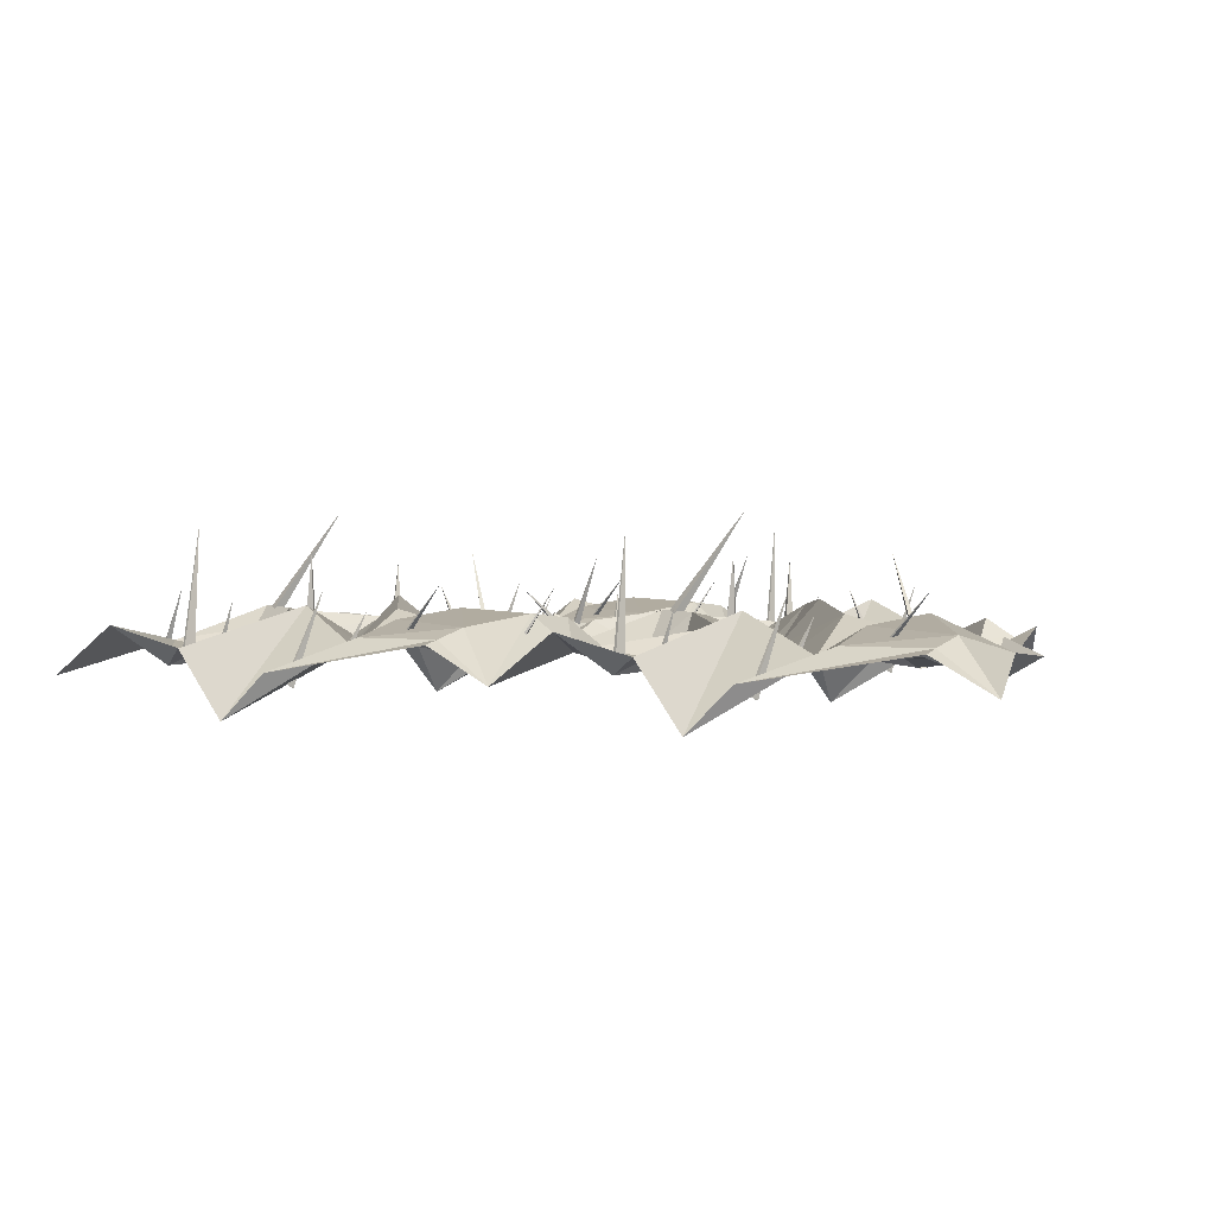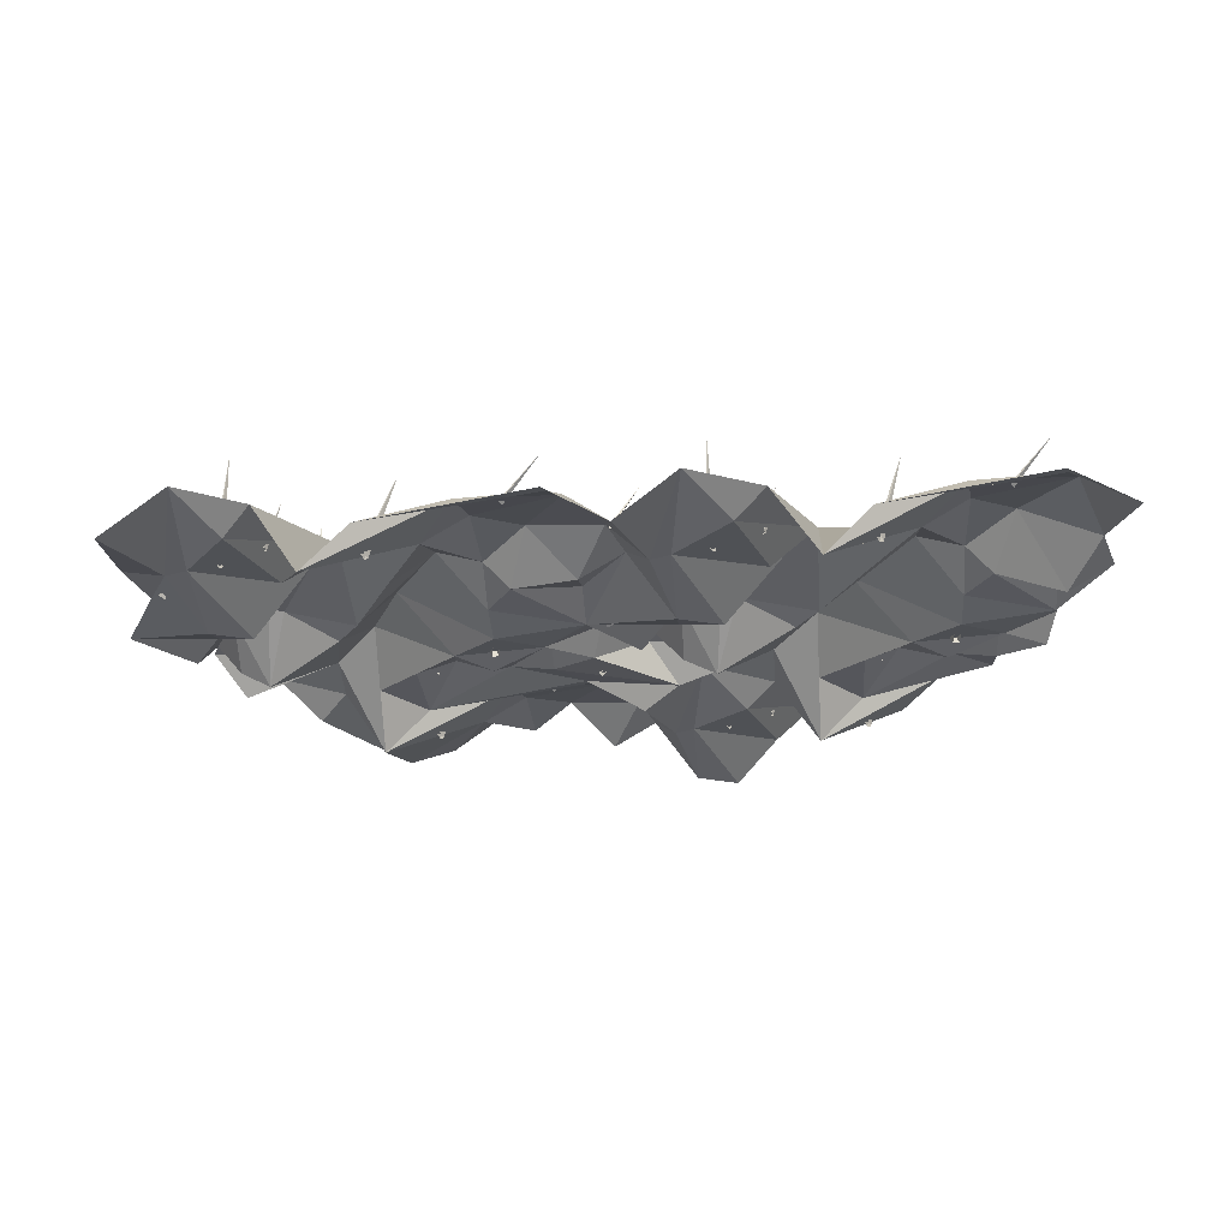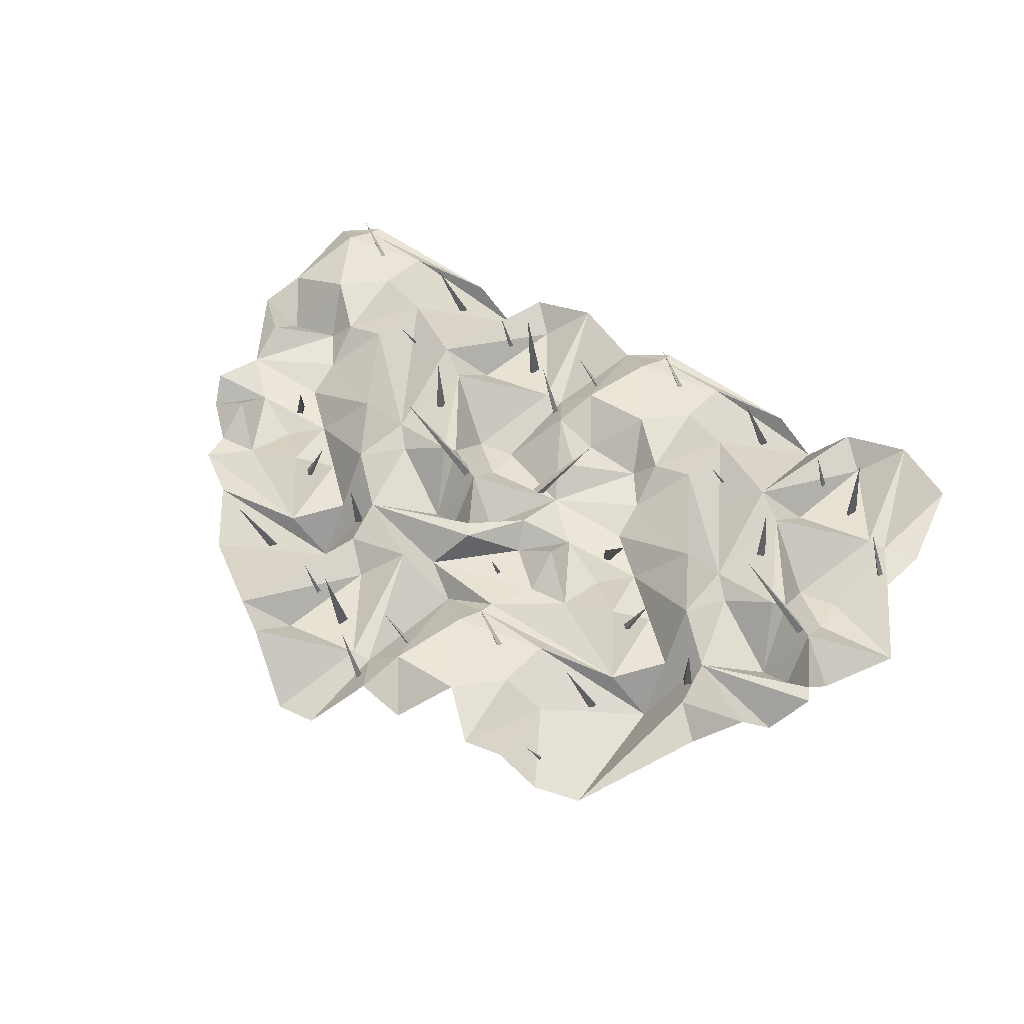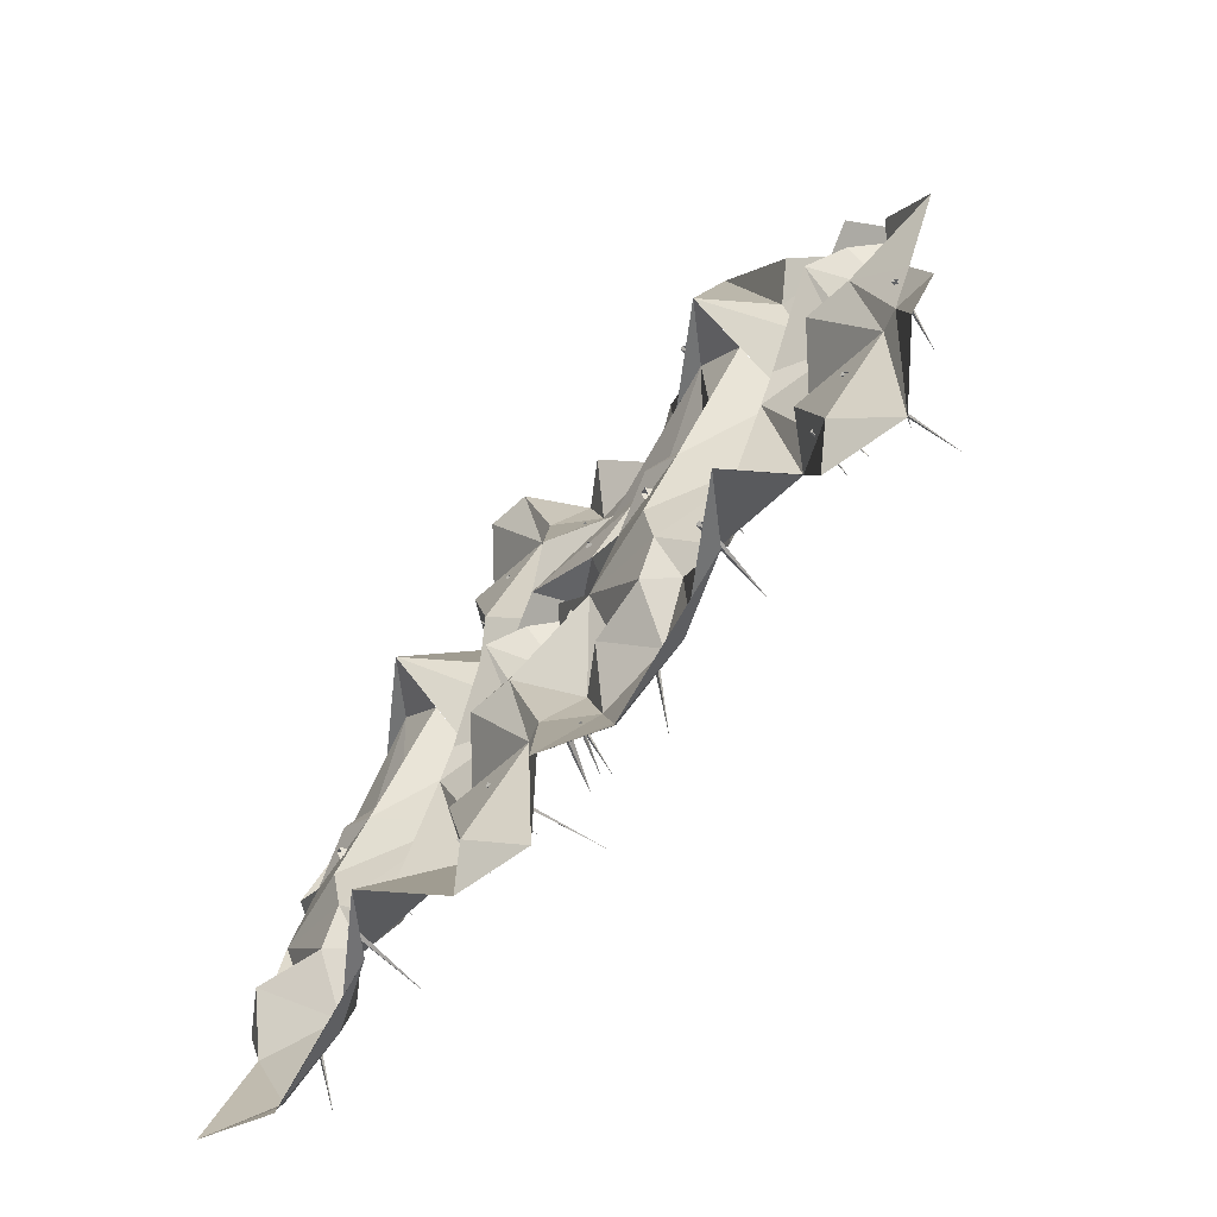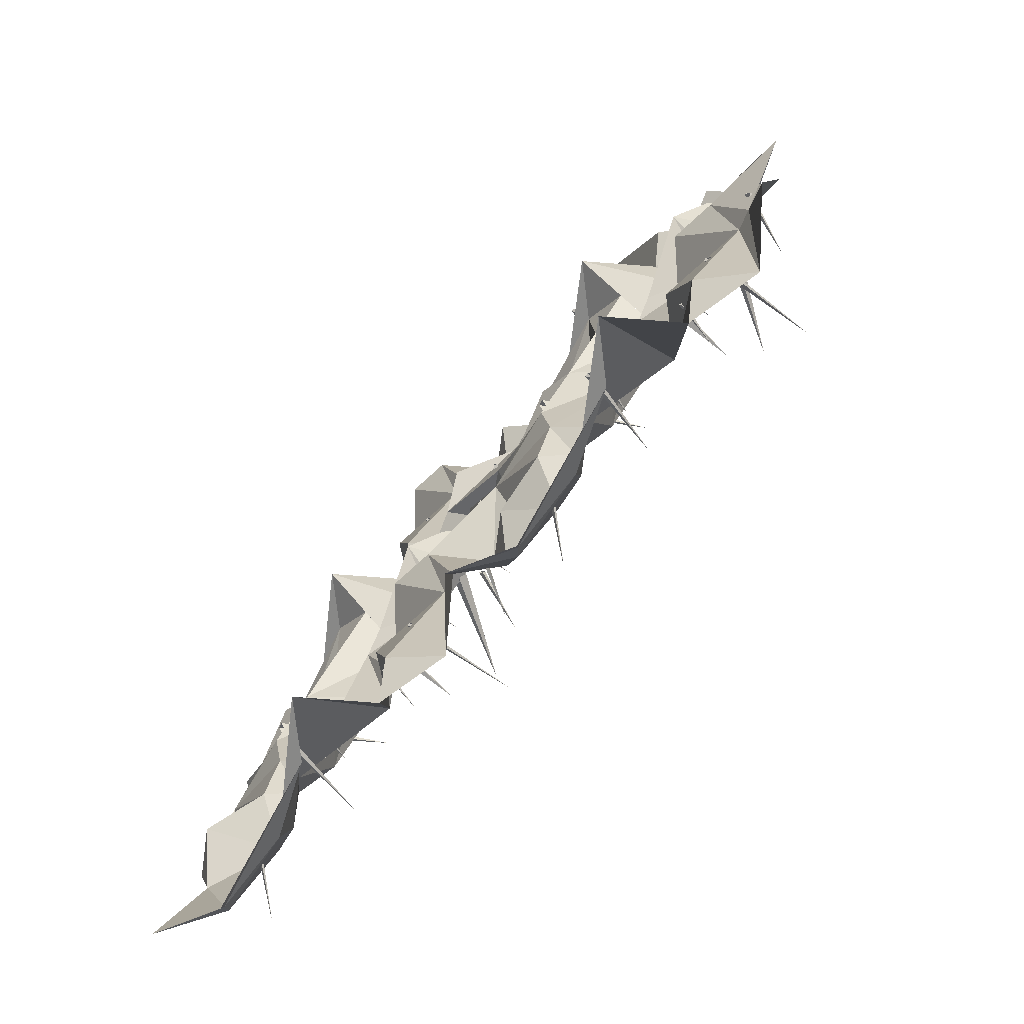
<metadata>
{"format":"obj","ext":"obj","renderer":"f3d","projection":"perspective","resolution":1024,"background":"white","views":[{"elev":1.6,"azim":21.7,"up":"+Z"},{"elev":-23.6,"azim":4.5,"up":"+Z"},{"elev":53.7,"azim":-149.4,"up":"+Z"},{"elev":-67.0,"azim":-128.3,"up":"+Y"},{"elev":-77.1,"azim":-128.4,"up":"+Y"}]}
</metadata>
<code>
o MODELS_bin_010:poly000
v -0.5524 2.708 0.4441
v -0.07078 2.652 0.443
v -1.024 2.56 0.2598
v -0.09062 2.56 0.4184
v -2.282 1.96 0.3529
v -2.047 1.792 0.5545
v -2.56 1.536 0.3381
v -2.047 1.536 0.3209
v 2.294 2.494 0.4183
v 1.536 2.56 0.2597
v 2.006 2.708 0.4441
v 1.279 2.56 0
v 1.791 3.072 0.3741
v 1.279 3.47 0.5836
v 1.024 3.328 0.2992
v 0.5116 3.328 0.3867
v 1.114 3.574 0.4945
v 0.7677 3.84 0.202
v 2.559 1.279 0.4548
v 2.559 1.023 0.2169
v 2.194 1.061 0.3527
v 2.304 0.768 0.5855
v 2.048 1.024 0.5016
v 0.1706 3.295 0.5598
v -7.4e-05 2.816 0.5
v -0.2555 3.328 0.5855
v -0.5114 3.072 0.5277
v 0.8529 2.73 0.2773
v -1.279 3.47 0.2629
v -1.024 3.584 0.3813
v -0.768 3.072 0.3742
v -0.768 3.584 0.568
v -0.5114 3.584 0.5016
v 2.047 2.304 0.4202
v 2.304 2.304 0.3945
v 0.2559 2.56 0.2176
v 0.3988 3.318 0.357
v 0.6029 2.56 0.4953
v 1.024 2.56 0.3789
v 0.5116 3.84 0.2445
v 0.2558 3.584 0.5313
v -7.4e-05 3.584 0.3789
v 2.304 2.047 0.5237
v 2.56 2.047 0.3519
v -1.279 2.56 0
v -0.4977 1.715 0.3074
v -0.7723 2.002 0.8863
v -0.5105 1.764 0.2621
v -0.5484 1.746 0.2531
v -0.9152 2.211 0.3531
v -0.9363 2.185 0.3418
v -1.068 2.193 0.6715
v -0.9563 2.209 0.3266
v -0.9355 2.234 0.3379
v -0.5359 1.697 0.298
v 1.089 2.433 0.4332
v 1.053 2.402 0.4402
v 1.048 2.496 0.832
v 1.027 2.429 0.4262
v 1.064 2.46 0.4195
v 0.4668 2.406 0.3113
v 1.024 2.304 0.4785
v 0.118 1.525 0.3145
v 0.143 1.557 0.3418
v -0.1004 1.25 0.6766
v 0.1793 1.528 0.3438
v 0.1543 1.495 0.3168
v 0 1.536 0.3383
v -0.5117 1.536 0.2703
v -0.2559 1.792 0.3211
v -0.768 1.792 0.282
v -0.5629 1.945 0.2484
v -0.8191 2.202 0.4238
v -0.5117 2.304 0.4203
v 0.05117 1.894 0.4879
v 0.2777 1.96 0.3531
v 0.03555 2.254 0.3582
v 0.01094 2.265 0.3441
v 0.008594 2.39 0.6453
v 0.025 2.285 0.3363
v 0.05 2.273 0.3504
v 1.792 1.024 0.568
v 1.792 0.5117 0.3742
v 2.048 0.5117 0.5277
v -0.2559 2.047 0.5238
v -0.2559 2.304 0.3945
v 0 2.047 0.352
v 0.3 2.216 0.5188
v 0.3418 2.133 0.5309
v -0.934 3.391 0.3895
v -0.8879 3.456 0.5656
v -0.9539 3.403 0.3898
v -1.536 2.304 0.4785
v -1.536 2.56 0.3789
v -1.47 2.433 0.4332
v -1.506 2.402 0.4402
v -1.511 2.496 0.832
v -1.495 2.46 0.4195
v -1.531 2.429 0.4262
v -0.9609 3.391 0.402
v -0.9961 2.753 0.1969
v -1.018 2.766 0.1996
v -0.8633 2.916 0.6953
v -0.9754 2.792 0.1688
v -0.9969 2.805 0.1711
v -0.941 3.378 0.4012
v 0.2559 1.024 0.5312
v 0.5117 1.279 0.2445
v 0 1.279 0.4551
v 0.348 3.528 0.4977
v 0.4659 3.478 0.8563
v 0.337 3.539 0.5035
v -0.3223 2.859 0.4781
v -0.1161 2.773 0.7152
v -0.3321 2.832 0.4887
v 0.3284 3.501 0.5105
v 0.3175 3.511 0.5164
v -0.3157 2.853 0.4707
v -0.3255 2.826 0.4809
v 0.1995 3.129 0.459
v 0.3749 3.14 0.7137
v 0.2085 3.101 0.4633
v 0.2116 3.132 0.4504
v 0.2206 3.104 0.4551
v 1.618 0.8187 0.4012
v 1.599 0.8309 0.402
v 1.672 0.8961 0.5656
v 1.625 0.8309 0.3895
v 1.606 0.843 0.3898
v 0.9974 3.014 0.3598
v 0.981 3.023 0.3641
v 1.066 3.045 0.6301
v 1.008 3.037 0.3496
v 0.9912 3.046 0.3539
v 0.7517 3.156 0.3207
v 0.7091 3.276 1.027
v 0.7333 3.166 0.3188
v 0.7208 3.101 0.3469
v 0.7029 3.111 0.3445
v 1.279 2.304 0.293
v 2.611 1.894 0.4876
v 2.304 1.791 0.3208
v 1.996 1.945 0.2484
v 1.584 2.792 0.1687
v 1.696 2.916 0.6952
v 1.562 2.805 0.171
v 1.542 2.766 0.1995
v 1.563 2.753 0.1968
v -2.231 0.941 0.3299
v -2.242 0.9512 0.3353
v -2.093 0.9184 0.6752
v -2.212 0.9684 0.317
v -2.222 0.9789 0.3225
v -2.218 2.133 0.5306
v -2.047 2.047 0.3224
v -2.259 2.216 0.5185
v -2.093 2.407 0.311
v 2.048 1.536 0.2703
v 1.472 1.664 0.6289
v 1.792 1.792 0.282
v 1.28 2.048 0.591
v 1.536 2.048 0.2875
v 2.559 1.536 0.338
v 2.048 1.28 0.3305
v 1.28 0 0
v 2.007 0.1484 0.4441
v -1.816 1.651 0.548
v -1.856 1.983 0.2051
v 1.28 1.536 0.3758
v 1.536 1.024 0.3812
v 1.28 0.91 0.5836
v -1.706 2.73 0.277
v 2.489 0.09219 0.443
v 1.536 -0 0.2594
v 2.469 -0 0.4184
v 1.024 -0 0.3789
v 0.8531 0.1703 0.2773
v -1.957 2.56 0.495
v -1.408 1.696 0.3543
v -1.279 2.048 0.591
v -1.279 1.536 0.3758
v 1.152 1.696 0.3543
v -0.3324 0.2715 0.4887
v -0.3227 0.2988 0.4781
v -0.1164 0.2129 0.7152
v -0.316 0.2934 0.4707
v -0.3258 0.266 0.4809
v 0.6027 -0 0.4953
v 0.5117 0.768 0.3867
v 0.9977 0.4543 0.3598
v 1.066 0.4855 0.6301
v 1.008 0.4773 0.3496
v 0.9914 0.4867 0.3539
v 0.2207 0.5441 0.4551
v 0.375 0.5801 0.7137
v 0.2117 0.5719 0.4504
v 0.1996 0.5691 0.459
v -0.9961 0.1926 0.1969
v -0.8633 0.3555 0.6953
v -0.9754 0.2316 0.1688
v -0.9969 0.2453 0.1711
v -1.018 0.2062 0.1996
v 0.7336 0.6059 0.3187
v 0.752 0.5965 0.3207
v 0.709 0.716 1.027
v 0.7211 0.5418 0.3469
v 0.7027 0.5512 0.3445
v 0.6367 1.746 0.5141
v 0.9871 1.853 1.121
v 0.5867 1.793 0.5211
v 0.5605 1.76 0.5457
v 0.2086 0.5414 0.4633
v 1.112 1.29 0.4805
v 1.105 1.285 0.8742
v 1.107 1.327 0.4742
v 1.059 1.321 0.4789
v 1.065 1.283 0.4852
v 0.9812 0.4637 0.3641
v 0.6105 1.714 0.5391
v 1.114 1.014 0.4945
v 0.7434 1.651 0.548
v 0.8332 1.661 0.5301
v 0.7033 1.983 0.2051
v 2.234 0.266 0.4809
v 2.227 0.2715 0.4887
v 2.443 0.2129 0.7152
v 2.244 0.2934 0.4707
v 2.237 0.2988 0.4781
v -1.923 1.746 0.5141
v -1.949 1.714 0.5391
v -1.572 1.853 1.121
v -1.455 1.285 0.8742
v -1.453 1.327 0.4742
v -1.447 1.29 0.4805
v -1.5 1.321 0.4789
v -1.495 1.283 0.4852
v -1.726 1.661 0.5301
v 1.584 0.2316 0.1688
v 1.696 0.3555 0.6953
v 1.562 0.2453 0.1711
v 1.564 0.1926 0.1969
v 1.542 0.2062 0.1996
v 1.024 0.768 0.2992
v -1.999 1.76 0.5455
v -1.973 1.793 0.5209
v 1.603 2.208 0.3266
v 1.491 2.193 0.6715
v 1.623 2.185 0.3418
v 1.644 2.211 0.3531
v 1.624 2.234 0.3379
v 2.061 1.715 0.3072
v 2.024 1.697 0.2978
v 1.787 2.003 0.8863
v 2.049 1.764 0.2619
v 2.011 1.746 0.2529
v -1.279 2.304 0.293
v -1.024 2.048 0.2875
v -1.088 1.664 0.6289
v -0.5117 1.279 0.3305
v -0.3652 1.061 0.3527
v 0 1.024 0.3789
v 0.1707 0.7355 0.5598
v 0.3988 0.7574 0.357
v 0.2559 -0 0.2176
v 0.7684 1.28 0.202
v 0.5117 1.536 0.3211
v 0.5117 1.792 0.5547
v 1.741 2.201 0.4237
v 0.5119 2.048 0.3227
v 2.559 0.2559 0.4998
v -0.5117 1.024 0.5016
v -0.2559 0.768 0.5855
v -0.5117 0.5117 0.5277
v 0 0.2559 0.5
v -0.5527 0.1484 0.4441
v -0.07109 0.09219 0.443
v -1.024 -0 0.2594
v -0.09062 -0 0.4184
v 2.816 -0 0.2176
v 2.731 0.7355 0.3975
v 0.3285 0.941 0.5105
v 0.466 0.9184 0.8562
v 0.348 0.9681 0.4977
v 0.3371 0.9787 0.5035
v -1.28 0 0
v -0.768 0.5117 0.3742
v 0.3176 0.9509 0.5164
v -0.768 1.024 0.568
v -1.28 0.9102 0.5836
v -1.024 1.024 0.3812
v -2.304 -0 0.2176
v -2.389 0.7355 0.3791
v -2.161 0.7574 0.3568
v -2.304 1.024 0.3502
v -2.048 1.28 0.2443
v -2.048 0.768 0.3865
v -1.707 0.1703 0.2773
v -1.957 -0 0.4953
v -1.536 -0 0.3789
v -1.791 1.28 0.202
v -1.445 1.014 0.4945
v 2.815 1.024 0.3689
v -0.9413 0.8187 0.4012
v -0.8882 0.8961 0.5656
v -0.9343 0.8309 0.3895
v -0.9542 0.843 0.3898
v -1.536 0.768 0.2992
v -0.9613 0.8309 0.402
v -1.807 0.5965 0.3207
v -1.851 0.716 1.027
v -1.826 0.6059 0.3187
v -1.839 0.5418 0.3469
v -1.562 0.4543 0.3598
v -1.578 0.4637 0.3641
v -1.493 0.4855 0.6301
v -1.552 0.4773 0.3496
v -1.568 0.4867 0.3539
v -1.857 0.5512 0.3445
f 1 3 2
f 2 3 4
f 5 7 6
f 6 7 8
f 9 11 10
f 10 11 12
f 11 13 12
f 12 13 14
f 15 17 16
f 16 17 18
f 19 21 20
f 20 21 22
f 21 23 22
f 24 26 25
f 25 26 27
f 2 25 1
f 1 25 27
f 28 14 15
f 15 14 17
f 29 31 30
f 30 31 32
f 31 33 32
f 10 34 9
f 9 34 35
f 36 38 37
f 37 38 16
f 12 14 39
f 39 14 28
f 37 16 40
f 40 16 18
f 41 42 24
f 24 42 26
f 34 43 35
f 35 43 44
f 26 33 27
f 27 33 31
f 29 45 31
f 31 45 1
f 4 36 2
f 2 36 25
f 36 24 25
f 24 37 41
f 41 37 40
f 16 38 28
f 28 38 39
f 46 48 47
f 47 48 49
f 50 52 51
f 51 52 53
f 52 54 53
f 49 55 47
f 47 55 46
f 56 58 57
f 57 58 59
f 58 60 59
f 4 61 36
f 36 61 38
f 61 62 38
f 38 62 39
f 63 65 64
f 64 65 66
f 65 67 66
f 68 70 69
f 69 70 71
f 70 72 71
f 71 72 73
f 72 74 73
f 73 74 3
f 74 4 3
f 70 68 75
f 75 68 76
f 77 79 78
f 78 79 80
f 79 81 80
f 82 83 23
f 23 83 84
f 85 86 74
f 74 86 4
f 86 61 4
f 87 75 88
f 88 75 89
f 75 76 89
f 88 61 87
f 87 61 86
f 70 87 85
f 85 87 86
f 85 74 70
f 70 74 72
f 61 88 62
f 62 88 89
f 90 92 91
f 93 45 94
f 95 97 96
f 98 99 97
f 99 96 97
f 97 95 98
f 52 50 54
f 92 100 91
f 101 103 102
f 103 101 104
f 105 102 103
f 104 105 103
f 106 91 100
f 91 106 90
f 45 3 1
f 81 79 77
f 75 87 70
f 107 108 68
f 31 1 27
f 107 68 109
f 67 65 63
f 36 37 24
f 110 112 111
f 113 115 114
f 116 111 117
f 112 117 111
f 114 119 118
f 120 122 121
f 123 120 121
f 124 121 122
f 111 116 110
f 119 114 115
f 121 124 123
f 118 113 114
f 125 127 126
f 128 129 127
f 127 125 128
f 129 126 127
f 22 23 84
f 28 15 16
f 130 132 131
f 133 134 132
f 135 137 136
f 134 131 132
f 132 130 133
f 58 56 60
f 138 136 139
f 137 139 136
f 136 138 135
f 12 140 10
f 141 44 142
f 43 142 44
f 34 143 142
f 34 142 43
f 144 146 145
f 146 147 145
f 148 145 147
f 145 148 144
f 149 151 150
f 152 153 151
f 153 150 151
f 151 149 152
f 5 6 154
f 6 155 154
f 155 93 154
f 154 93 156
f 93 157 156
f 158 160 159
f 159 160 161
f 160 162 161
f 161 162 140
f 162 10 140
f 19 163 21
f 21 163 164
f 165 166 83
f 83 166 84
f 167 168 6
f 6 168 155
f 169 171 170
f 170 171 83
f 45 29 94
f 94 29 172
f 141 142 163
f 163 142 158
f 142 160 158
f 166 174 173
f 173 174 175
f 169 170 82
f 82 170 83
f 165 171 176
f 176 171 177
f 94 178 93
f 93 178 157
f 169 82 159
f 159 82 164
f 168 179 93
f 93 179 180
f 179 181 180
f 169 161 182
f 182 161 62
f 161 12 62
f 62 12 39
f 183 185 184
f 184 185 186
f 185 187 186
f 176 177 188
f 188 177 189
f 190 192 191
f 191 192 193
f 194 196 195
f 195 196 197
f 198 200 199
f 199 200 201
f 198 199 202
f 202 199 201
f 203 205 204
f 204 205 206
f 205 207 206
f 208 210 209
f 209 210 211
f 194 195 212
f 212 195 197
f 213 215 214
f 214 215 216
f 216 217 214
f 214 217 213
f 193 218 191
f 191 218 190
f 208 209 219
f 219 209 211
f 220 222 221
f 221 222 223
f 224 226 225
f 227 228 226
f 228 225 226
f 226 224 227
f 187 185 183
f 203 207 205
f 229 231 230
f 232 234 233
f 235 236 232
f 233 235 232
f 234 232 236
f 168 237 179
f 165 174 166
f 238 240 239
f 180 45 93
f 239 241 238
f 240 242 239
f 241 239 242
f 165 83 171
f 243 171 220
f 244 230 231
f 231 229 245
f 155 168 93
f 21 164 23
f 23 164 82
f 169 159 161
f 158 159 164
f 246 248 247
f 249 247 248
f 247 249 250
f 250 246 247
f 158 164 163
f 251 253 252
f 254 255 253
f 255 252 253
f 253 251 254
f 245 244 231
f 172 178 94
f 45 256 3
f 3 256 257
f 256 180 257
f 257 180 71
f 180 258 71
f 71 258 69
f 258 259 69
f 69 259 68
f 259 260 68
f 68 260 109
f 260 261 109
f 109 261 107
f 261 262 107
f 107 262 263
f 262 264 263
f 263 264 188
f 171 243 177
f 177 243 189
f 243 220 189
f 189 220 265
f 220 221 265
f 265 221 266
f 221 267 266
f 266 267 68
f 34 10 268
f 268 10 162
f 34 268 143
f 143 268 160
f 68 267 76
f 76 267 89
f 267 269 89
f 89 269 62
f 269 223 62
f 62 223 182
f 223 222 182
f 182 222 169
f 222 220 169
f 169 220 171
f 173 270 166
f 166 270 84
f 270 22 84
f 68 108 266
f 266 108 265
f 108 189 265
f 271 273 272
f 272 273 274
f 273 275 274
f 274 275 276
f 275 277 276
f 276 277 278
f 175 279 173
f 173 279 270
f 279 280 270
f 281 283 282
f 282 283 284
f 277 275 285
f 285 275 286
f 275 273 286
f 286 273 271
f 272 260 271
f 271 260 259
f 107 263 108
f 108 263 189
f 263 188 189
f 278 264 276
f 276 264 274
f 264 262 274
f 274 262 272
f 262 261 272
f 272 261 260
f 281 282 287
f 287 282 284
f 286 271 288
f 288 271 259
f 3 257 73
f 73 257 71
f 221 223 267
f 267 223 269
f 259 258 288
f 268 162 160
f 285 286 289
f 289 286 290
f 286 288 290
f 290 288 181
f 288 258 181
f 181 258 180
f 291 293 292
f 292 293 294
f 293 295 294
f 294 295 7
f 295 8 7
f 296 298 297
f 297 298 299
f 300 295 296
f 296 295 293
f 6 8 167
f 167 8 300
f 8 295 300
f 296 301 300
f 300 301 167
f 301 237 167
f 167 237 168
f 19 20 302
f 302 20 280
f 20 22 280
f 280 22 270
f 179 237 181
f 181 237 301
f 303 305 304
f 304 305 306
f 307 289 301
f 301 289 181
f 303 304 308
f 308 304 306
f 299 289 297
f 297 289 307
f 285 289 299
f 309 311 310
f 310 312 309
f 313 315 314
f 316 317 315
f 317 314 315
f 315 313 316
f 312 310 318
f 311 318 310
f 289 290 181
f 297 307 296
f 298 293 291
f 307 301 296
f 298 296 293
f 143 160 142
f 302 163 19

</code>
